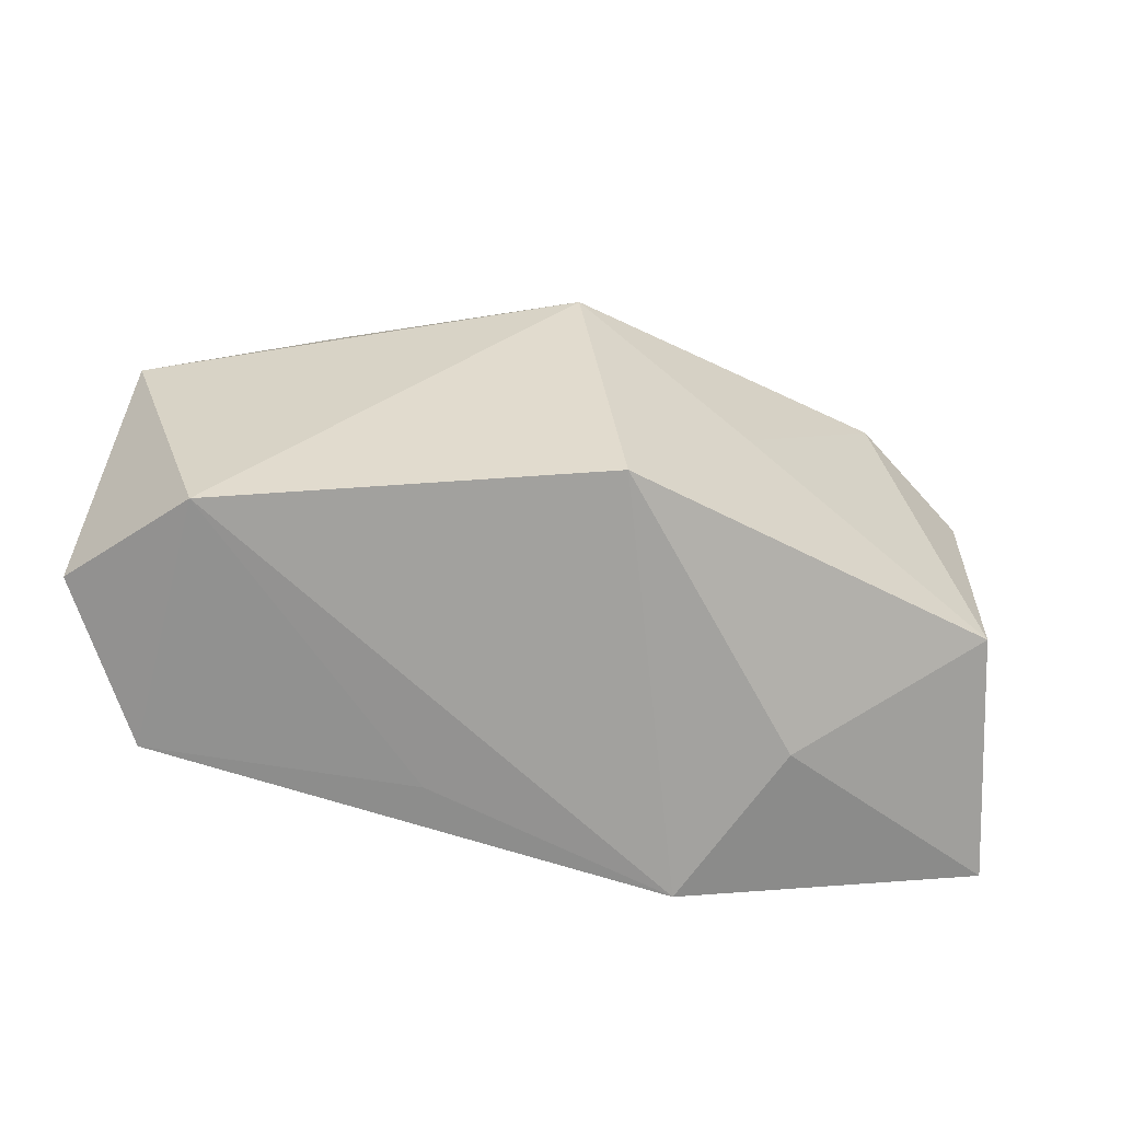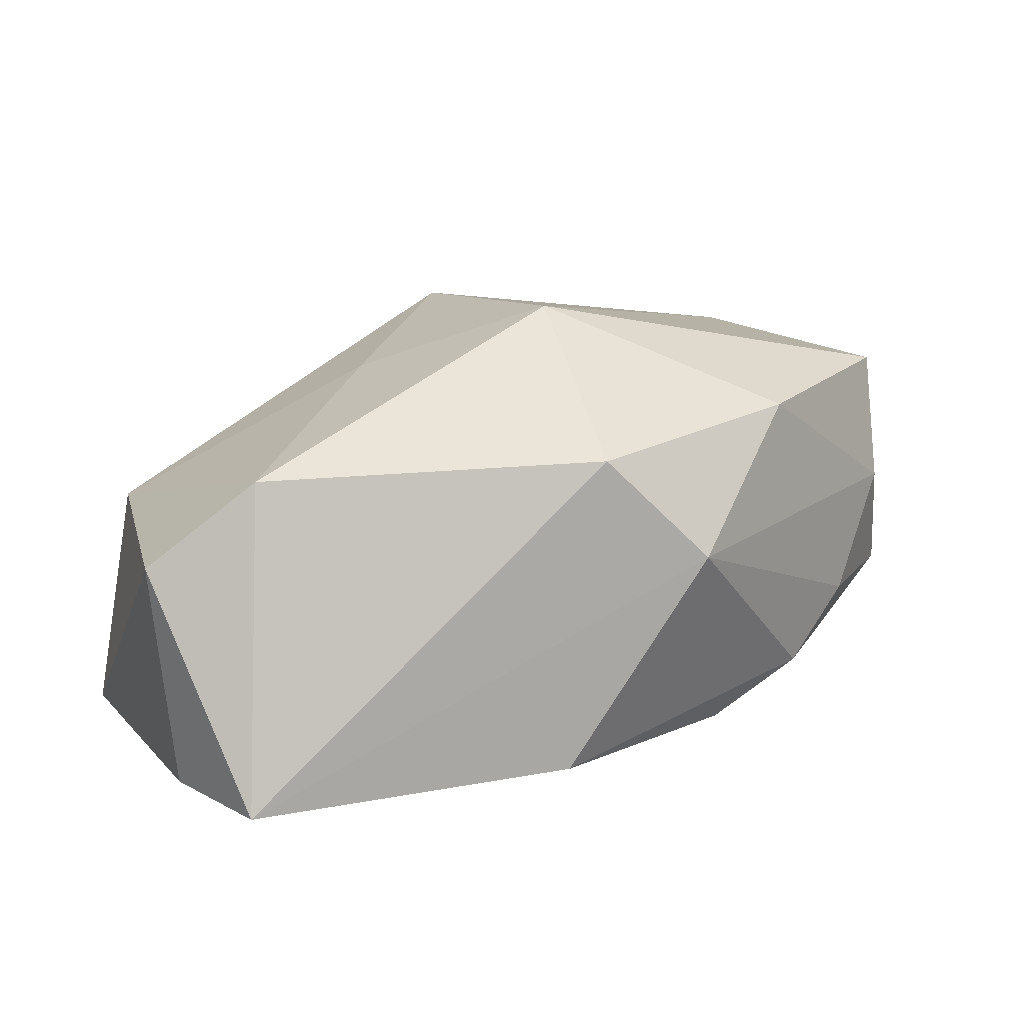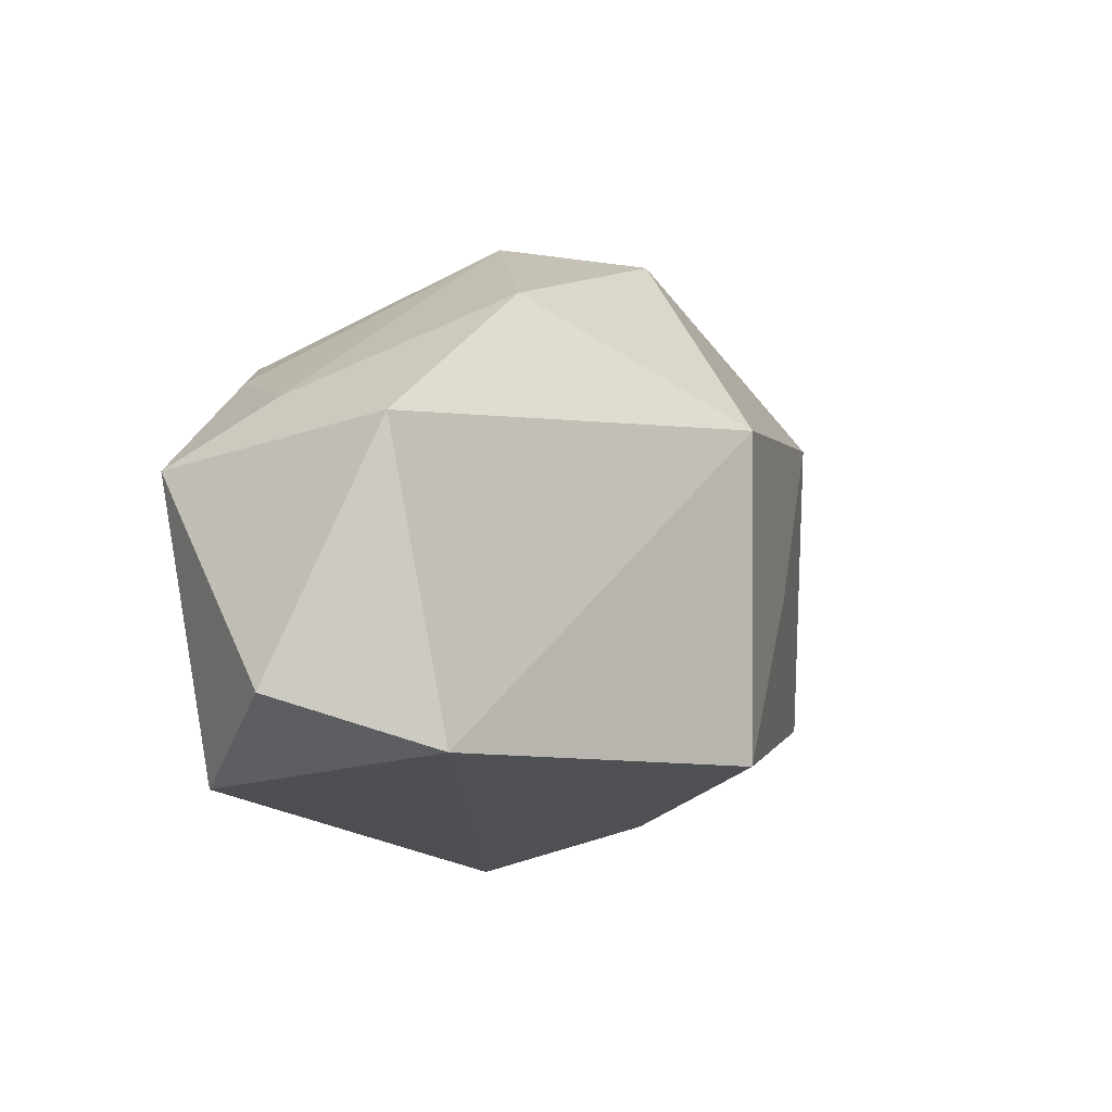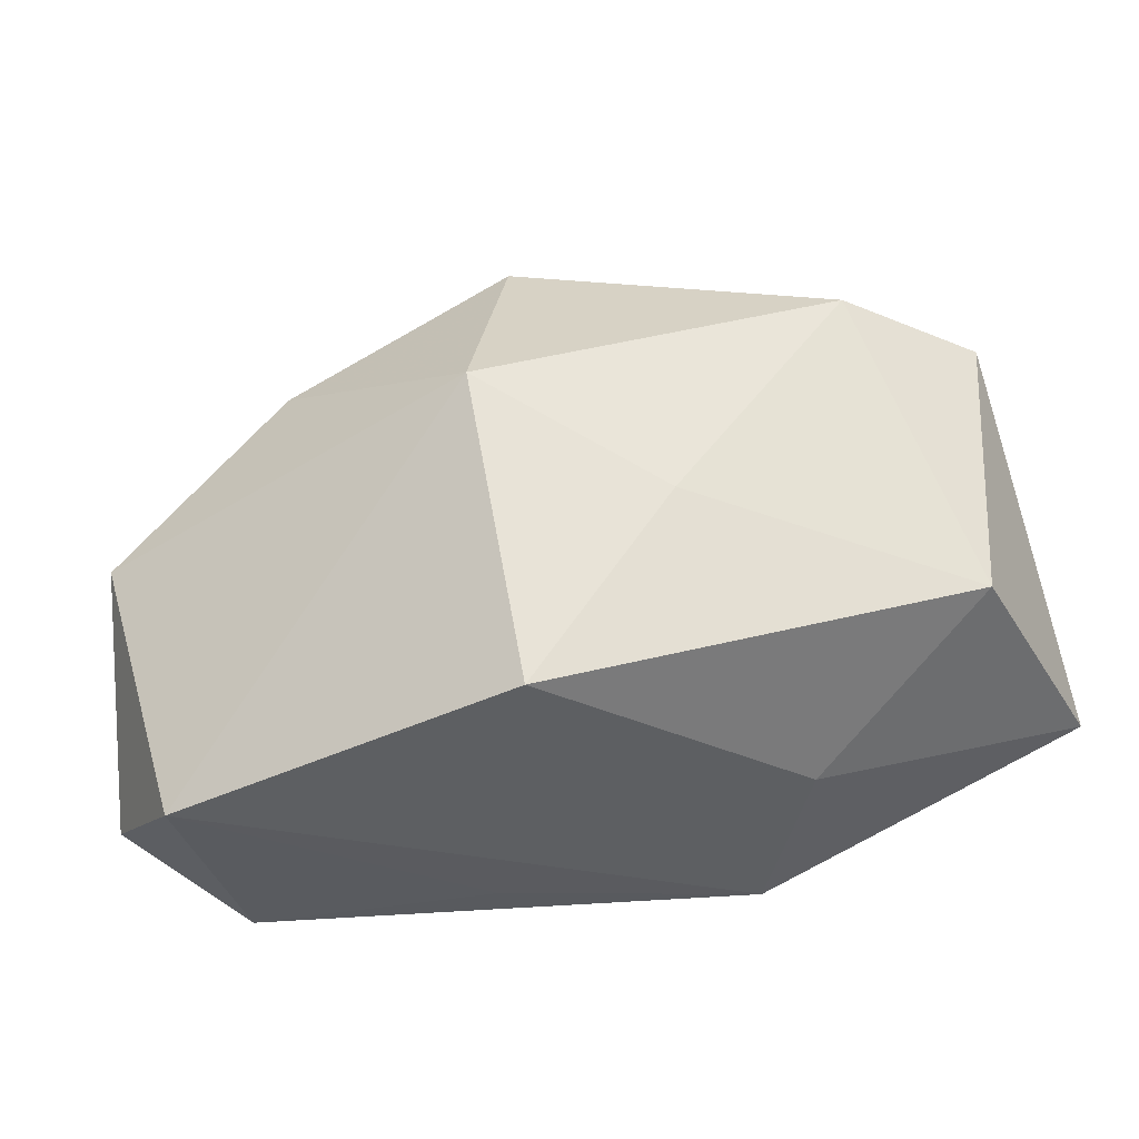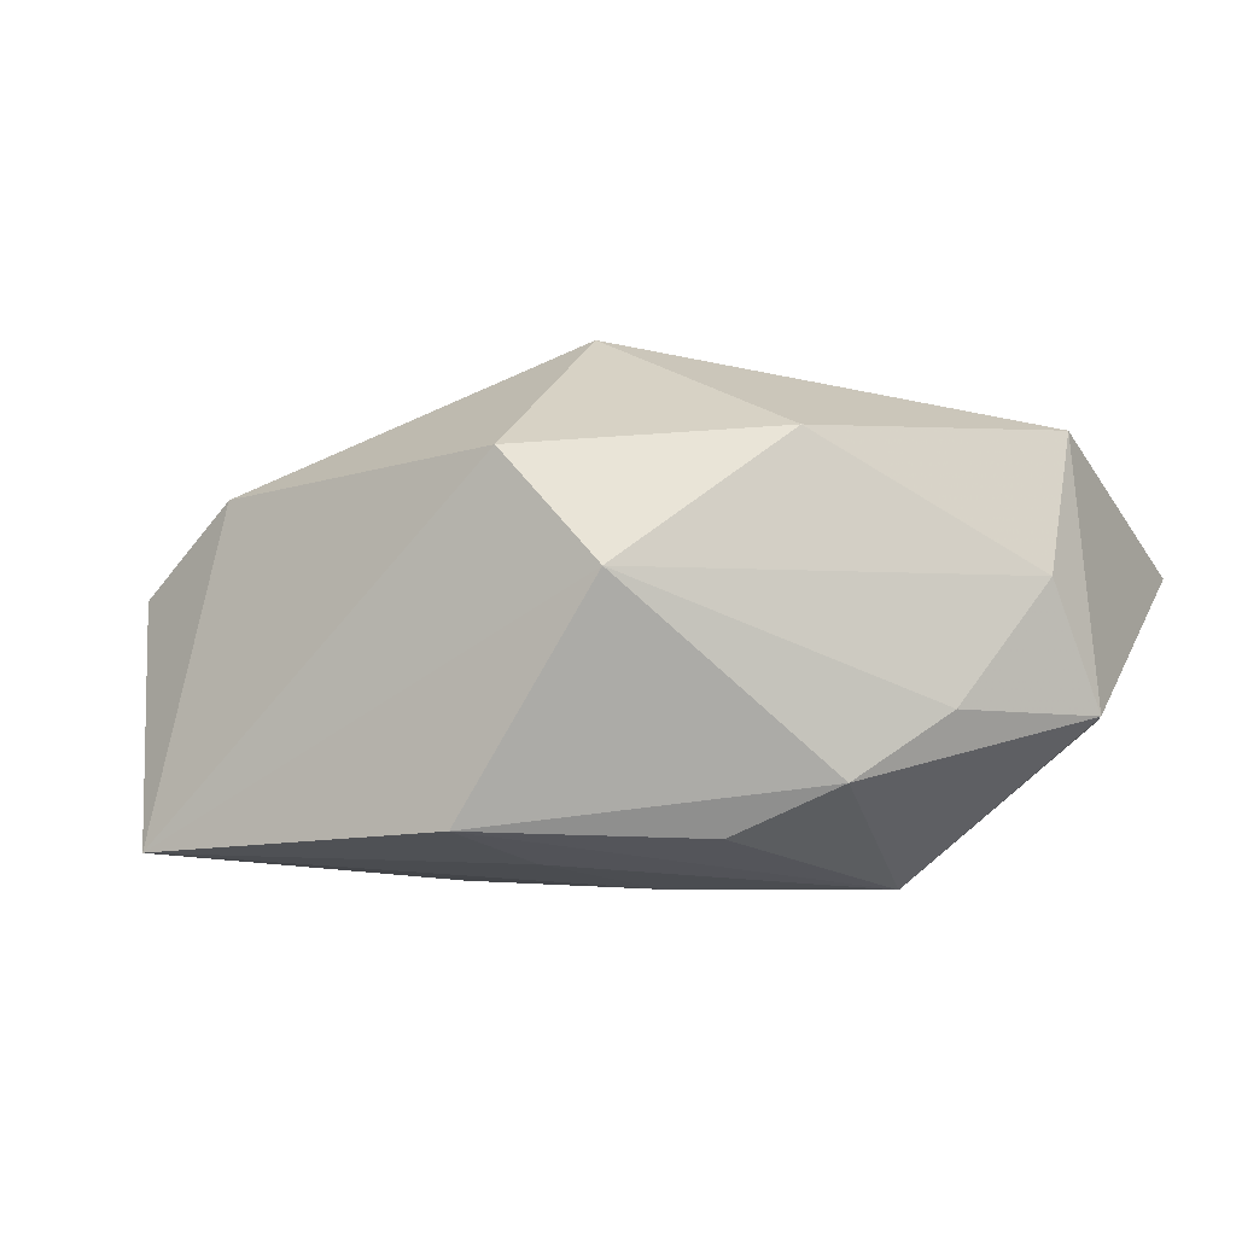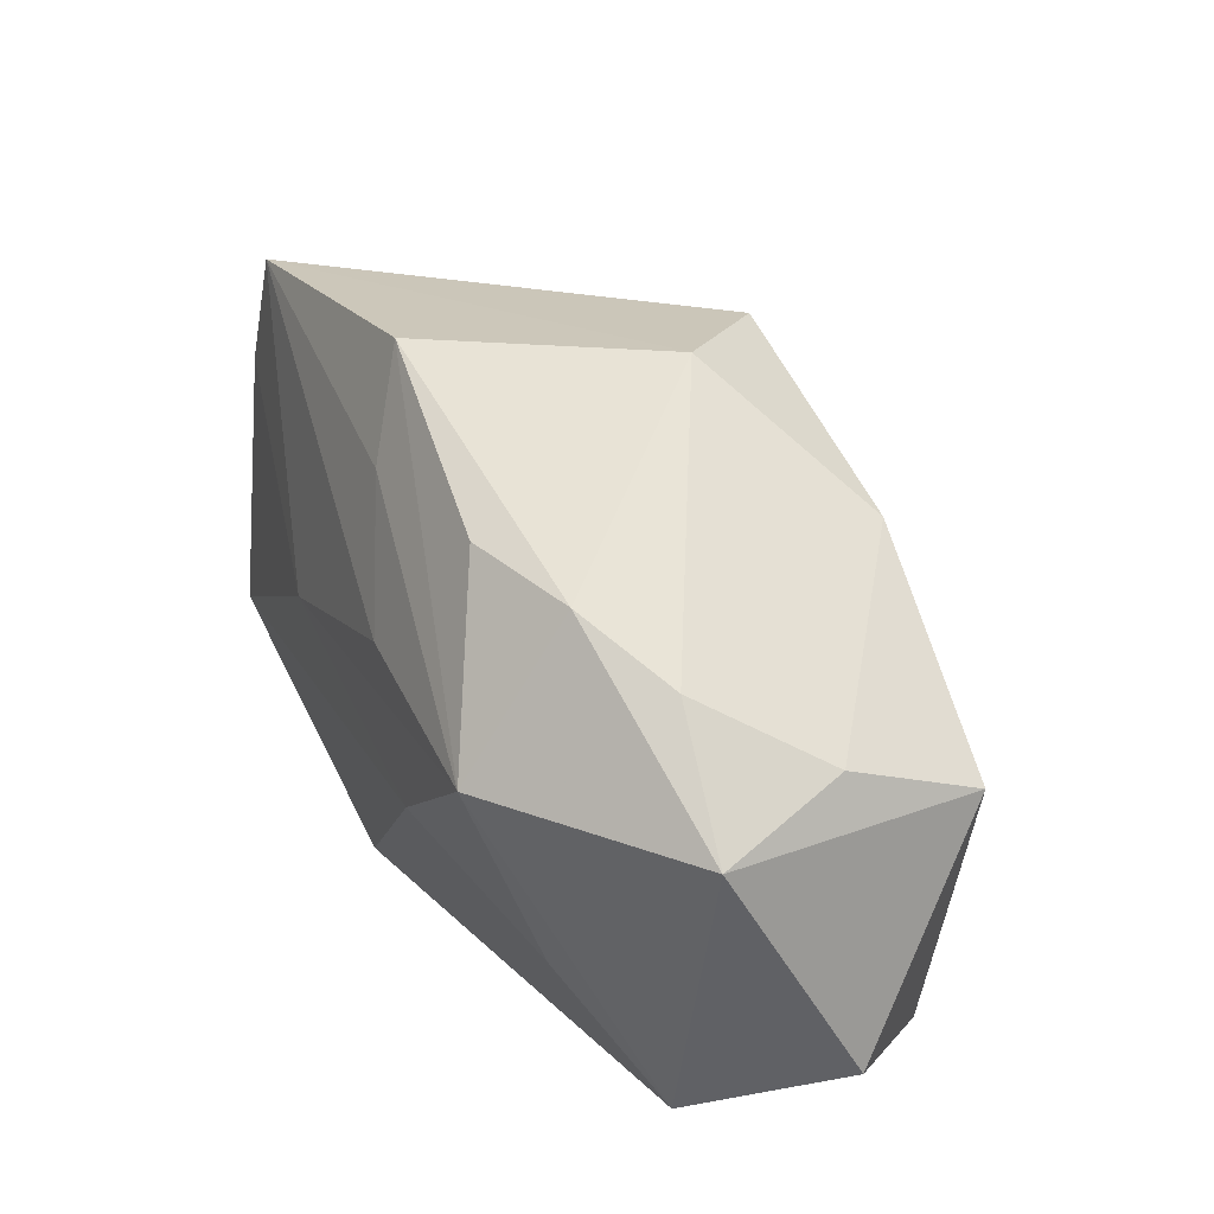
<metadata>
{"format":"obj","ext":"obj","renderer":"f3d","projection":"perspective","resolution":1024,"background":"white","views":[{"elev":-64.4,"azim":-7.5,"up":"+Y"},{"elev":16.7,"azim":164.3,"up":"+Z"},{"elev":-17.0,"azim":-52.5,"up":"+Y"},{"elev":-30.7,"azim":19.3,"up":"+Y"},{"elev":-3.2,"azim":-154.2,"up":"+Z"},{"elev":25.2,"azim":-112.9,"up":"+Y"}]}
</metadata>
<code>
v -0.009994 -0.007323 -0.01855
v -0.0391 -0.01927 0.005654
v -0.0007934 0.007727 0.024
v -0.03083 0.009607 -0.005358
v 0.0277 0.01659 0.01178
v -0.02422 0.01414 -0.01068
v 0.03518 0.01381 -0.0165
v 0.03725 0.01427 0.004021
v -0.001285 0.02512 0.01373
v -0.02437 -0.01406 -0.01274
v -0.03196 -0.0238 -0.006125
v -0.005644 0.004832 -0.01917
v -0.009287 -0.0238 -0.006962
v -0.02929 -0.02327 0.01549
v 0.03996 -0.01124 -0.01724
v -0.03656 0.004478 0.004418
v 0.01187 -0.0238 -0.01462
v 0.03652 -0.008617 0.004391
v -0.01873 -0.007363 -0.01663
v 0.03024 0.02411 -0.01624
v -0.03684 0.000748 0.01557
v -0.02119 0.01544 0.01519
v -0.01542 0.01627 -0.01475
v -0.03889 -2.592e-05 -0.00581
v 0.003245 -0.01962 0.02054
v 0.01986 -0.0197 -0.002584
v 0.002037 0.02576 -0.01414
v 0.01444 -0.002294 0.01718
v -0.000451 0.01655 -0.01685
v 0.01528 -0.0003586 -0.01917
v -0.02335 0.001105 -0.01897
v -0.01042 0.02608 0.004581
f 3 22 21
f 22 16 21
f 9 22 3
f 10 11 31
f 17 11 10
f 13 11 17
f 31 30 1
f 17 10 1
f 12 30 31
f 20 30 12
f 14 21 2
f 2 11 14
f 14 25 3
f 3 21 14
f 11 13 14
f 17 25 14
f 14 13 17
f 20 27 32
f 32 9 20
f 22 9 32
f 32 16 22
f 32 4 16
f 19 10 31
f 31 1 19
f 19 1 10
f 29 27 20
f 20 12 29
f 31 27 29
f 29 12 31
f 23 27 31
f 31 11 24
f 24 11 2
f 16 4 24
f 2 21 24
f 24 21 16
f 26 25 17
f 26 18 25
f 15 26 17
f 18 26 15
f 17 1 15
f 15 1 30
f 18 15 8
f 4 32 6
f 6 24 4
f 6 32 27
f 27 23 6
f 6 23 31
f 31 24 6
f 20 9 5
f 5 8 20
f 5 9 3
f 18 8 5
f 20 8 7
f 7 8 15
f 7 30 20
f 7 15 30
f 25 18 28
f 18 5 28
f 3 25 28
f 28 5 3

</code>
